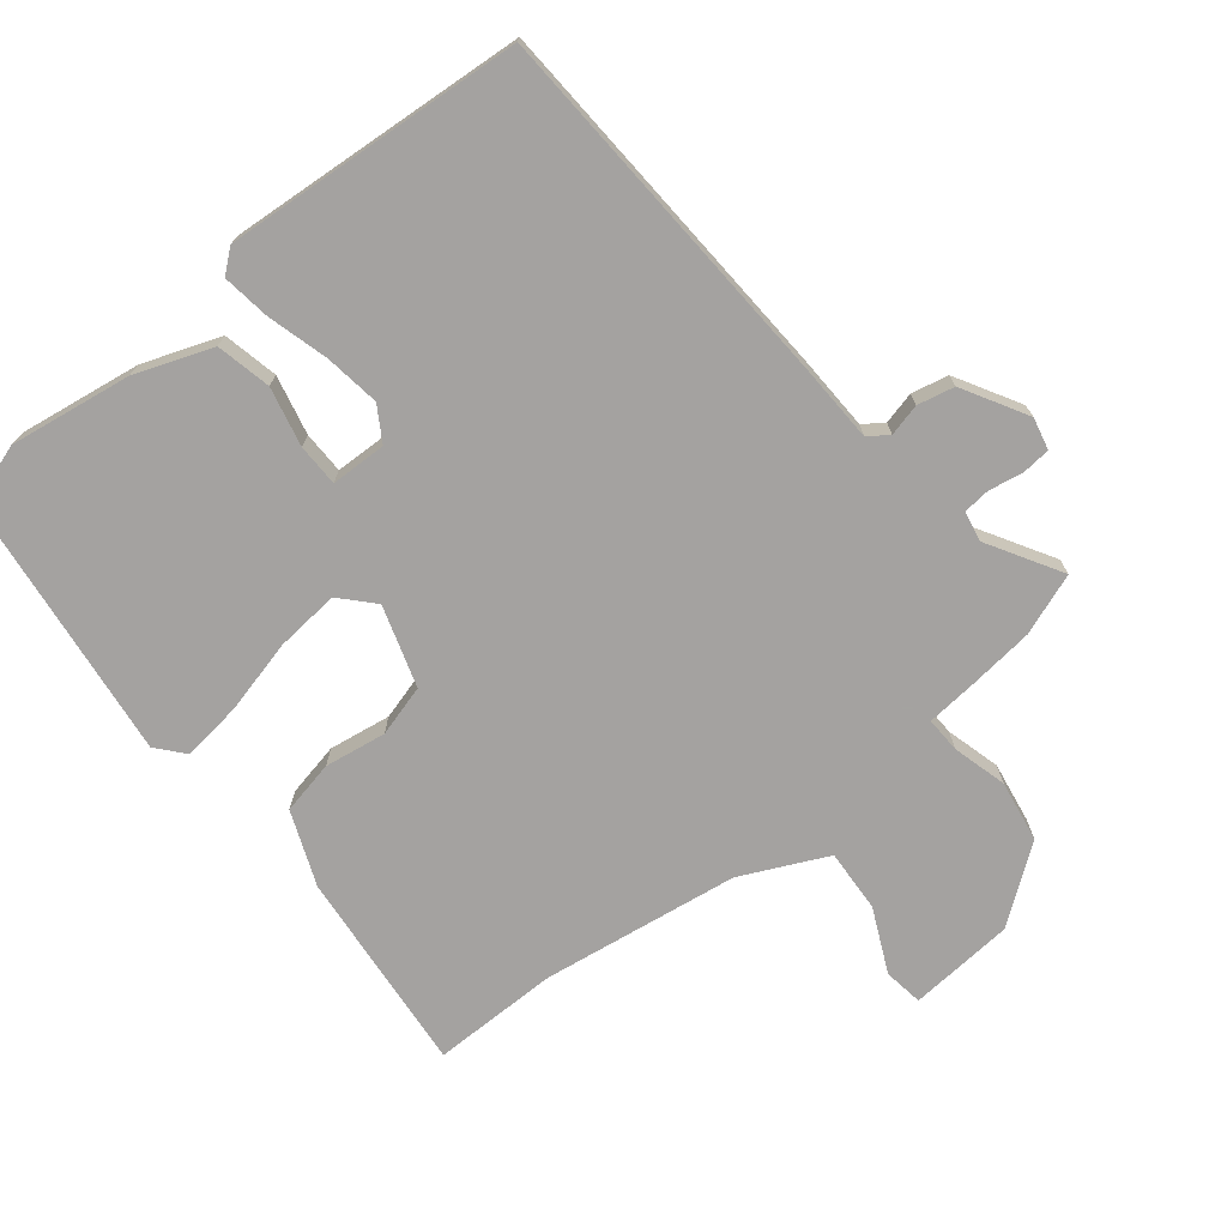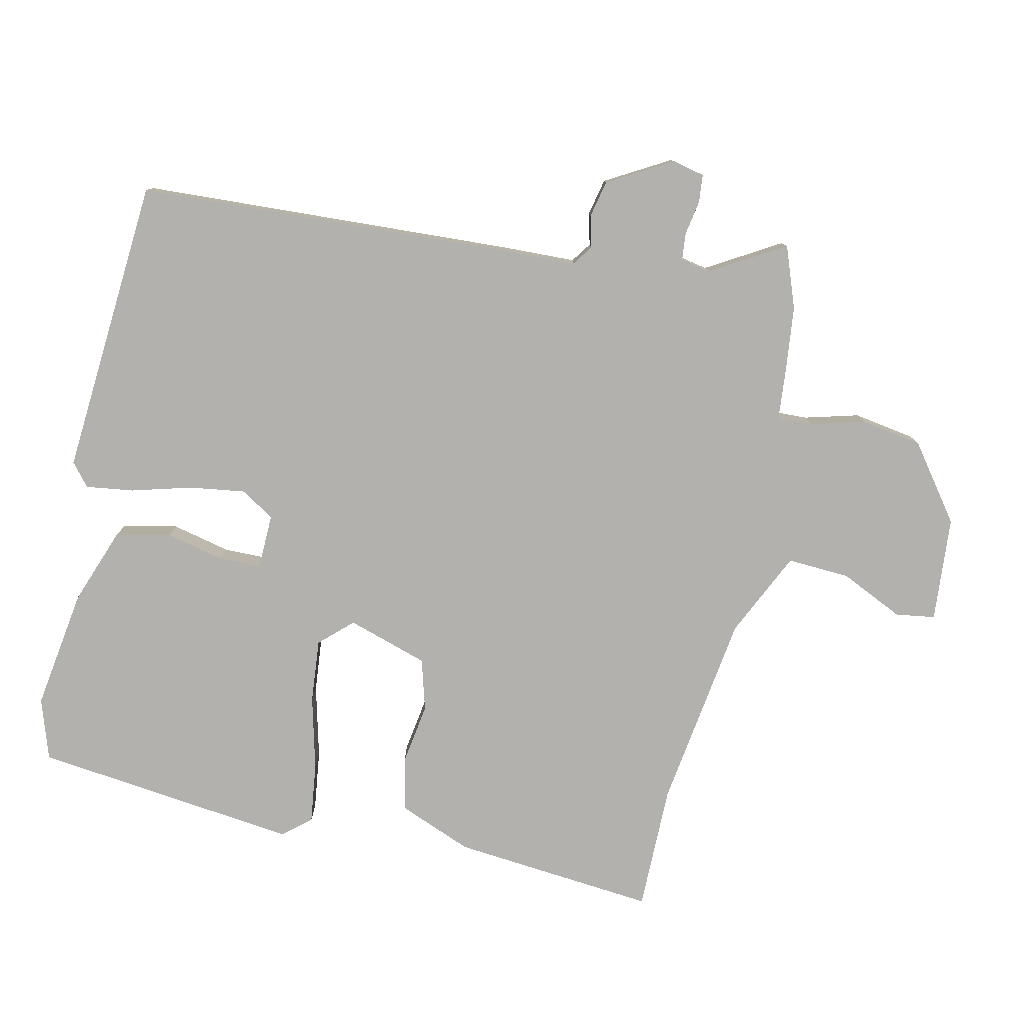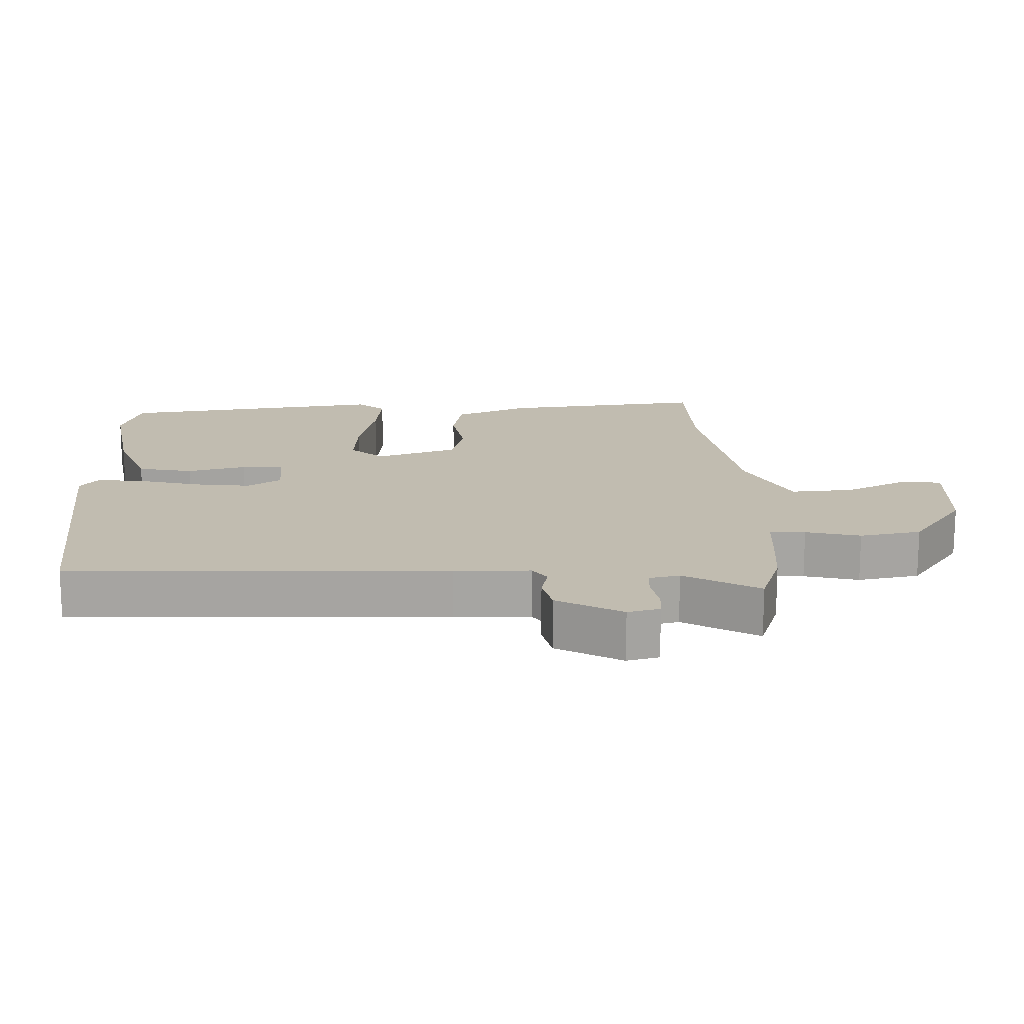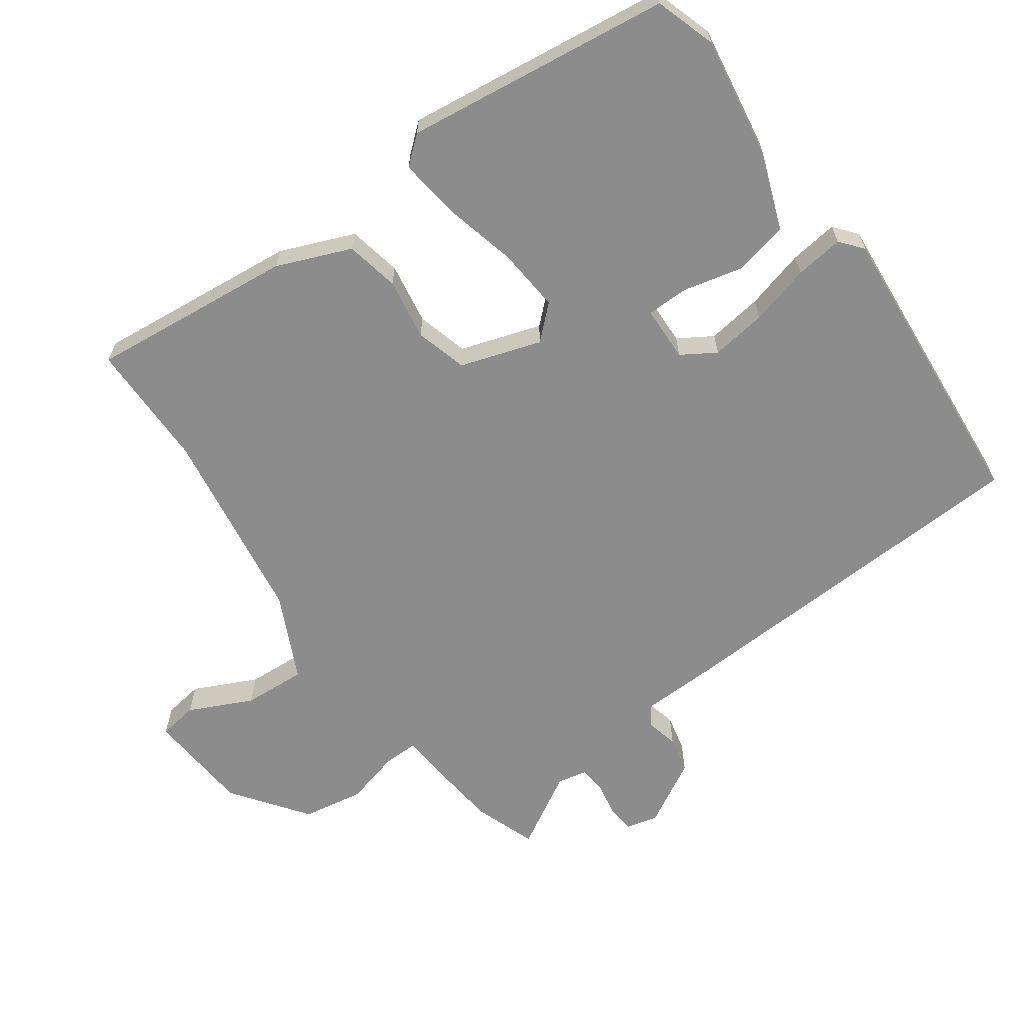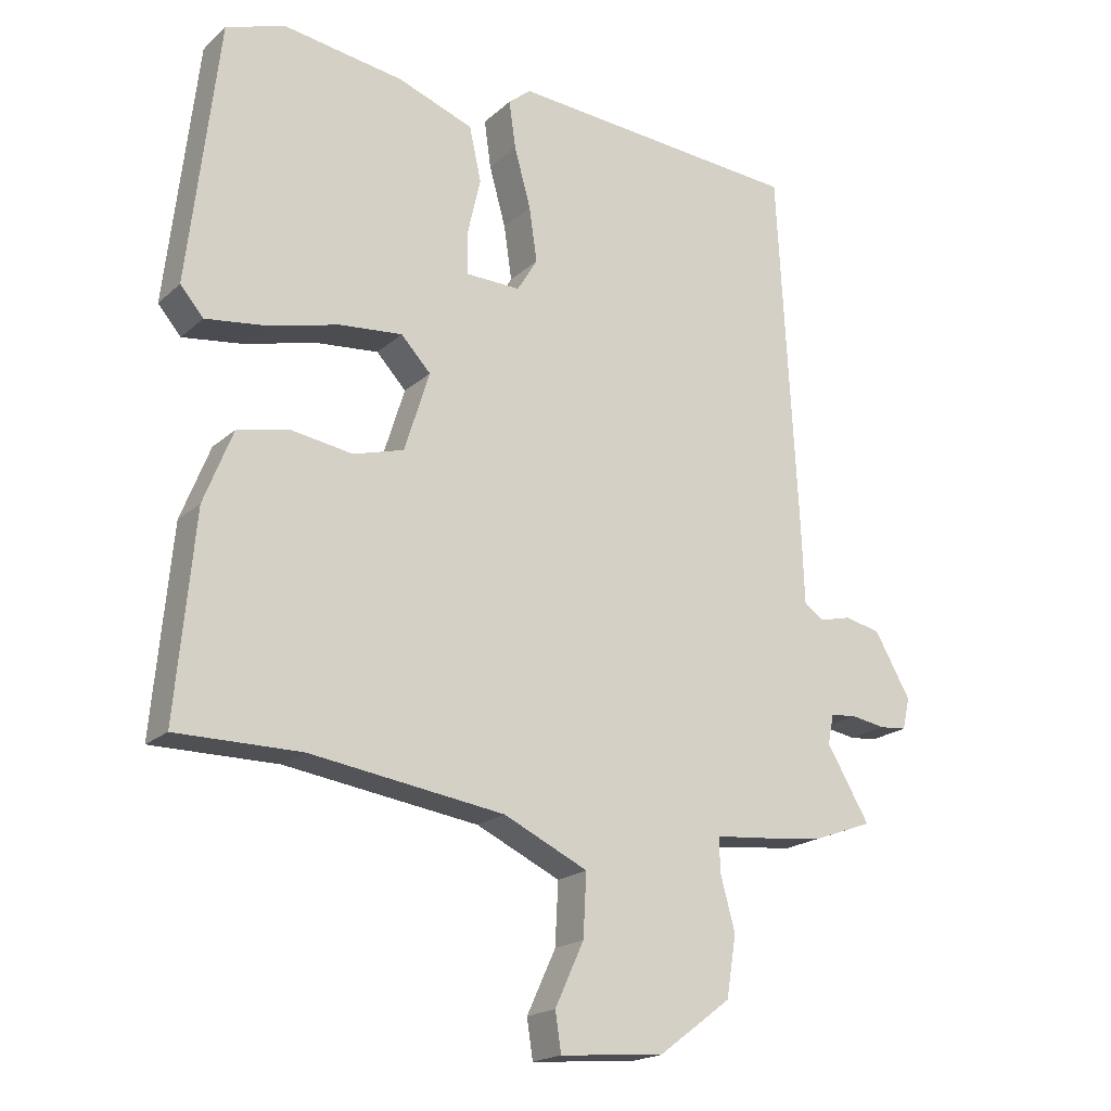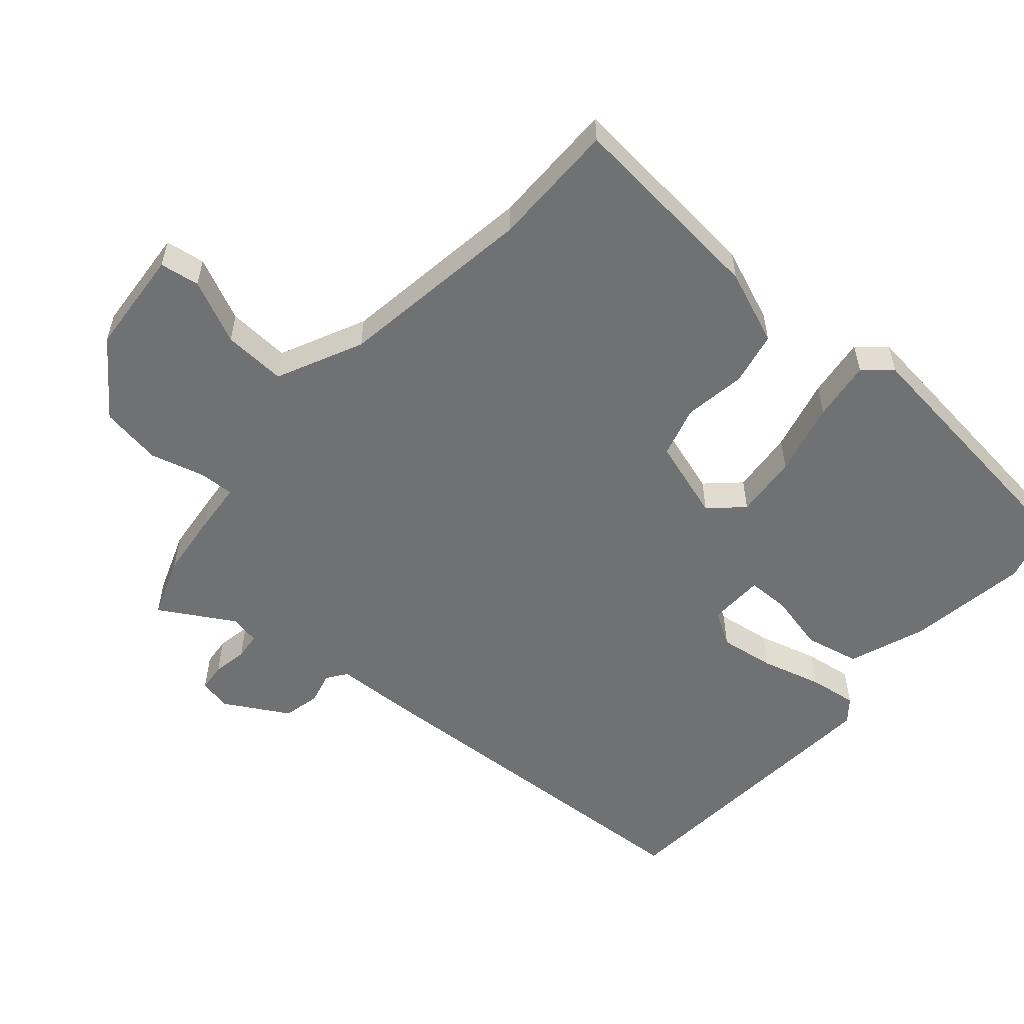
<metadata>
{"format":"obj","ext":"obj","renderer":"f3d","projection":"perspective","resolution":1024,"background":"white","views":[{"elev":-72.7,"azim":38.6,"up":"+Y"},{"elev":-79.3,"azim":77.4,"up":"+Y"},{"elev":16.5,"azim":87.0,"up":"+Y"},{"elev":-64.3,"azim":-54.9,"up":"+Y"},{"elev":-19.4,"azim":-32.4,"up":"+Z"},{"elev":-55.1,"azim":-131.1,"up":"+Y"}]}
</metadata>
<code>
v -0.5 0.07 0.5
v -0.409 0.07 0.53
v -0.227 0.07 0.503
v -0.112 0.07 0.461
v -0.094 0.07 0.379
v -0.114 0.07 0.291
v -0.113 0.07 0.228
v -0.03 0.07 0.226
v 0.001 0.07 0.277
v -0.011 0.07 0.36
v -0.036 0.07 0.45
v -0.046 0.07 0.522
v -0.012 0.07 0.55
v 0.435 0.07 0.518
v 0.465 0.07 -0.043
v 0.469 0.07 -0.156
v 0.499 0.07 -0.177
v 0.547 0.07 -0.165
v 0.602 0.07 -0.177
v 0.657 0.07 -0.273
v 0.646 0.07 -0.321
v 0.604 0.07 -0.325
v 0.552 0.07 -0.316
v 0.512 0.07 -0.32
v 0.503 0.07 -0.365
v 0.568 0.07 -0.475
v 0.476 0.07 -0.509
v 0.379 0.07 -0.52
v 0.302 0.07 -0.527
v 0.304 0.07 -0.58
v 0.326 0.07 -0.661
v 0.311 0.07 -0.753
v 0.2 0.07 -0.836
v 0.042 0.07 -0.849
v 0.033 0.07 -0.79
v 0.077 0.07 -0.695
v 0.082 0.07 -0.601
v -0.046 0.07 -0.541
v -0.341 0.07 -0.499
v -0.53 0.07 -0.5
v -0.502 0.07 -0.195
v -0.458 0.07 -0.084
v -0.378 0.07 -0.067
v -0.286 0.07 -0.081
v -0.209 0.07 -0.059
v -0.171 0.07 0.062
v -0.216 0.07 0.11
v -0.311 0.07 0.101
v -0.421 0.07 0.073
v -0.511 0.07 0.061
v -0.546 0.07 0.102
v -0.5 0 0.5
v -0.409 0 0.53
v -0.227 0 0.503
v -0.112 0 0.461
v -0.094 0 0.379
v -0.114 0 0.291
v -0.113 0 0.228
v -0.03 0 0.226
v 0.001 0 0.277
v -0.011 0 0.36
v -0.036 0 0.45
v -0.046 0 0.522
v -0.012 0 0.55
v 0.435 0 0.518
v 0.465 0 -0.043
v 0.469 0 -0.156
v 0.499 0 -0.177
v 0.547 0 -0.165
v 0.602 0 -0.177
v 0.657 0 -0.273
v 0.646 0 -0.321
v 0.604 0 -0.325
v 0.552 0 -0.316
v 0.512 0 -0.32
v 0.503 0 -0.365
v 0.568 0 -0.475
v 0.476 0 -0.509
v 0.379 0 -0.52
v 0.302 0 -0.527
v 0.304 0 -0.58
v 0.326 0 -0.661
v 0.311 0 -0.753
v 0.2 0 -0.836
v 0.042 0 -0.849
v 0.033 0 -0.79
v 0.077 0 -0.695
v 0.082 0 -0.601
v -0.046 0 -0.541
v -0.341 0 -0.499
v -0.53 0 -0.5
v -0.502 0 -0.195
v -0.458 0 -0.084
v -0.378 0 -0.067
v -0.286 0 -0.081
v -0.209 0 -0.059
v -0.171 0 0.062
v -0.216 0 0.11
v -0.311 0 0.101
v -0.421 0 0.073
v -0.511 0 0.061
v -0.546 0 0.102
f 48 49 50 51
f 47 48 51 1
f 46 47 1 2
f 41 42 43 44
f 39 40 41 44
f 38 39 44 45
f 37 38 45 46
f 33 34 35 36
f 33 36 37
f 30 31 32 33
f 29 30 33 37
f 26 27 28 29
f 25 26 29
f 24 25 29 37
f 20 21 22 23
f 20 23 24
f 17 18 19 20
f 17 20 24
f 16 17 24 37
f 10 11 12 13
f 9 10 13 14
f 8 9 14 15
f 3 4 5 6
f 46 2 3 6
f 46 6 7
f 15 16 37 46
f 7 8 15 46
f 102 101 100 99
f 52 102 99 98
f 53 52 98 97
f 95 94 93 92
f 95 92 91 90
f 96 95 90 89
f 97 96 89 88
f 87 86 85 84
f 88 87 84
f 84 83 82 81
f 88 84 81 80
f 80 79 78 77
f 80 77 76
f 88 80 76 75
f 74 73 72 71
f 75 74 71
f 71 70 69 68
f 75 71 68
f 88 75 68 67
f 64 63 62 61
f 65 64 61 60
f 66 65 60 59
f 57 56 55 54
f 57 54 53 97
f 58 57 97
f 97 88 67 66
f 97 66 59 58
f 1 52 53 2
f 2 53 54 3
f 3 54 55 4
f 4 55 56 5
f 5 56 57 6
f 6 57 58 7
f 7 58 59 8
f 8 59 60 9
f 9 60 61 10
f 10 61 62 11
f 11 62 63 12
f 12 63 64 13
f 13 64 65 14
f 14 65 66 15
f 15 66 67 16
f 16 67 68 17
f 17 68 69 18
f 18 69 70 19
f 19 70 71 20
f 20 71 72 21
f 21 72 73 22
f 22 73 74 23
f 23 74 75 24
f 24 75 76 25
f 25 76 77 26
f 26 77 78 27
f 27 78 79 28
f 28 79 80 29
f 29 80 81 30
f 30 81 82 31
f 31 82 83 32
f 32 83 84 33
f 33 84 85 34
f 34 85 86 35
f 35 86 87 36
f 36 87 88 37
f 37 88 89 38
f 38 89 90 39
f 39 90 91 40
f 40 91 92 41
f 41 92 93 42
f 42 93 94 43
f 43 94 95 44
f 44 95 96 45
f 45 96 97 46
f 46 97 98 47
f 47 98 99 48
f 48 99 100 49
f 49 100 101 50
f 50 101 102 51
f 51 102 52 1

</code>
